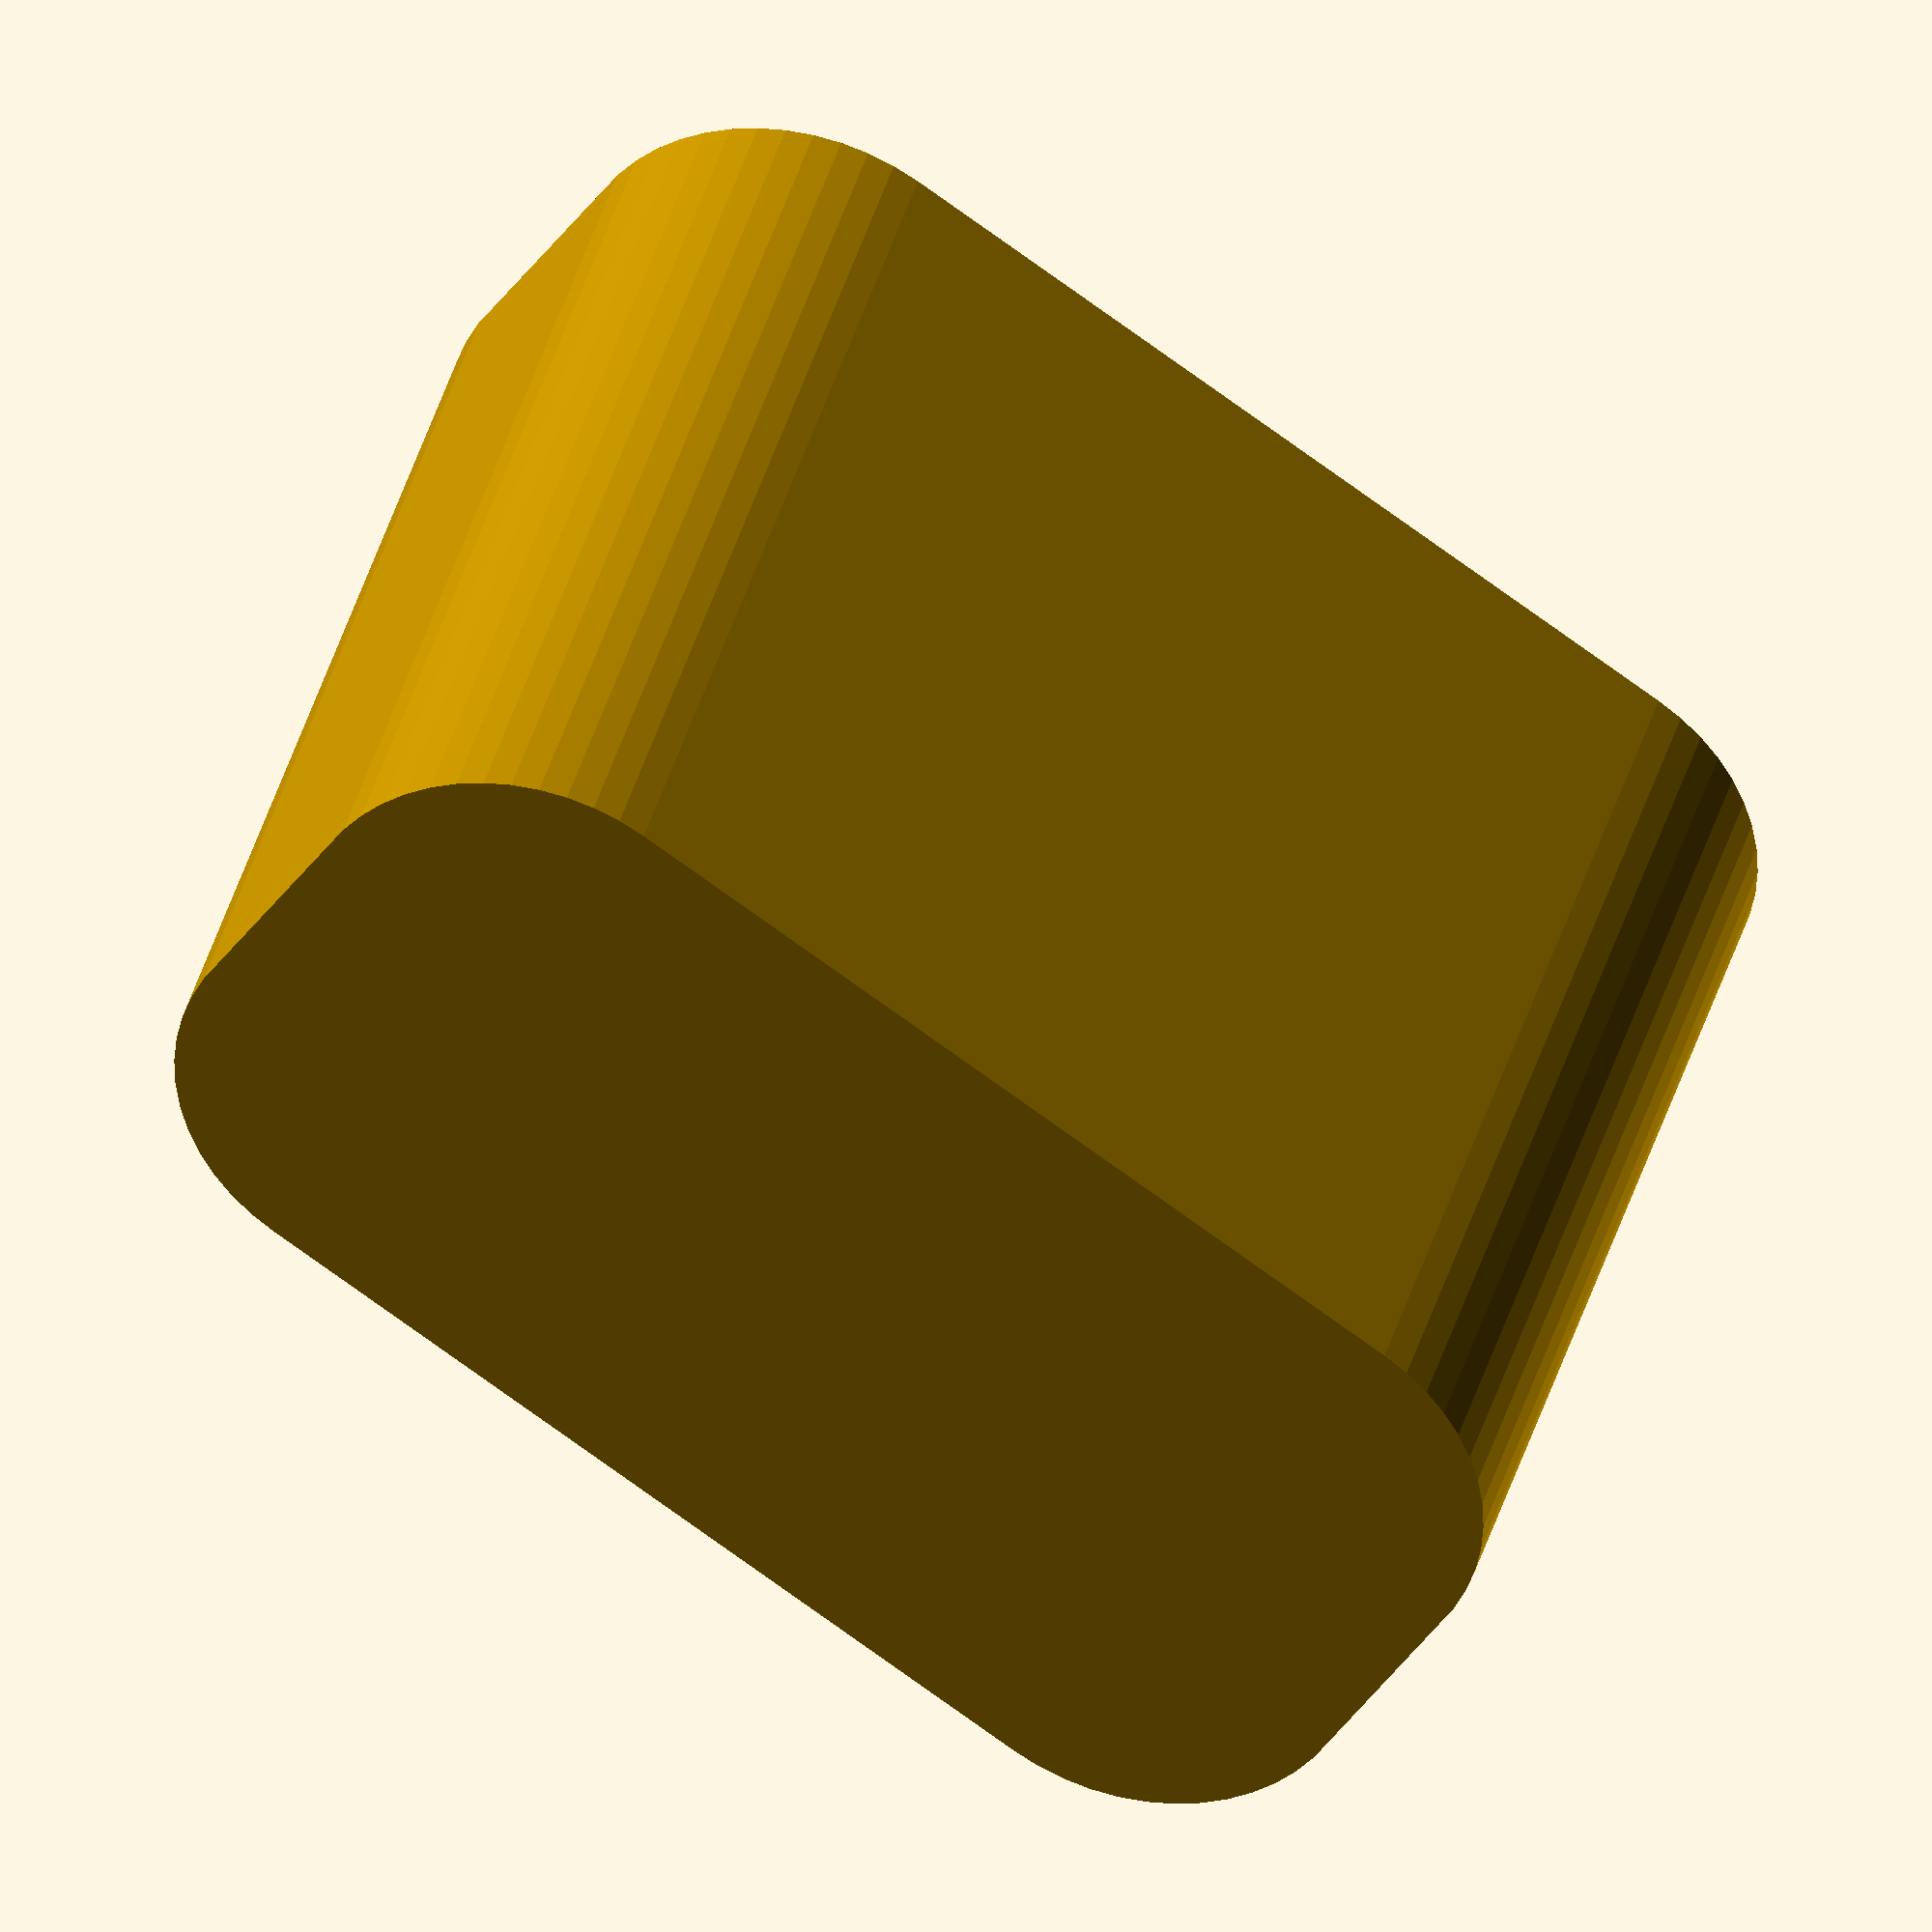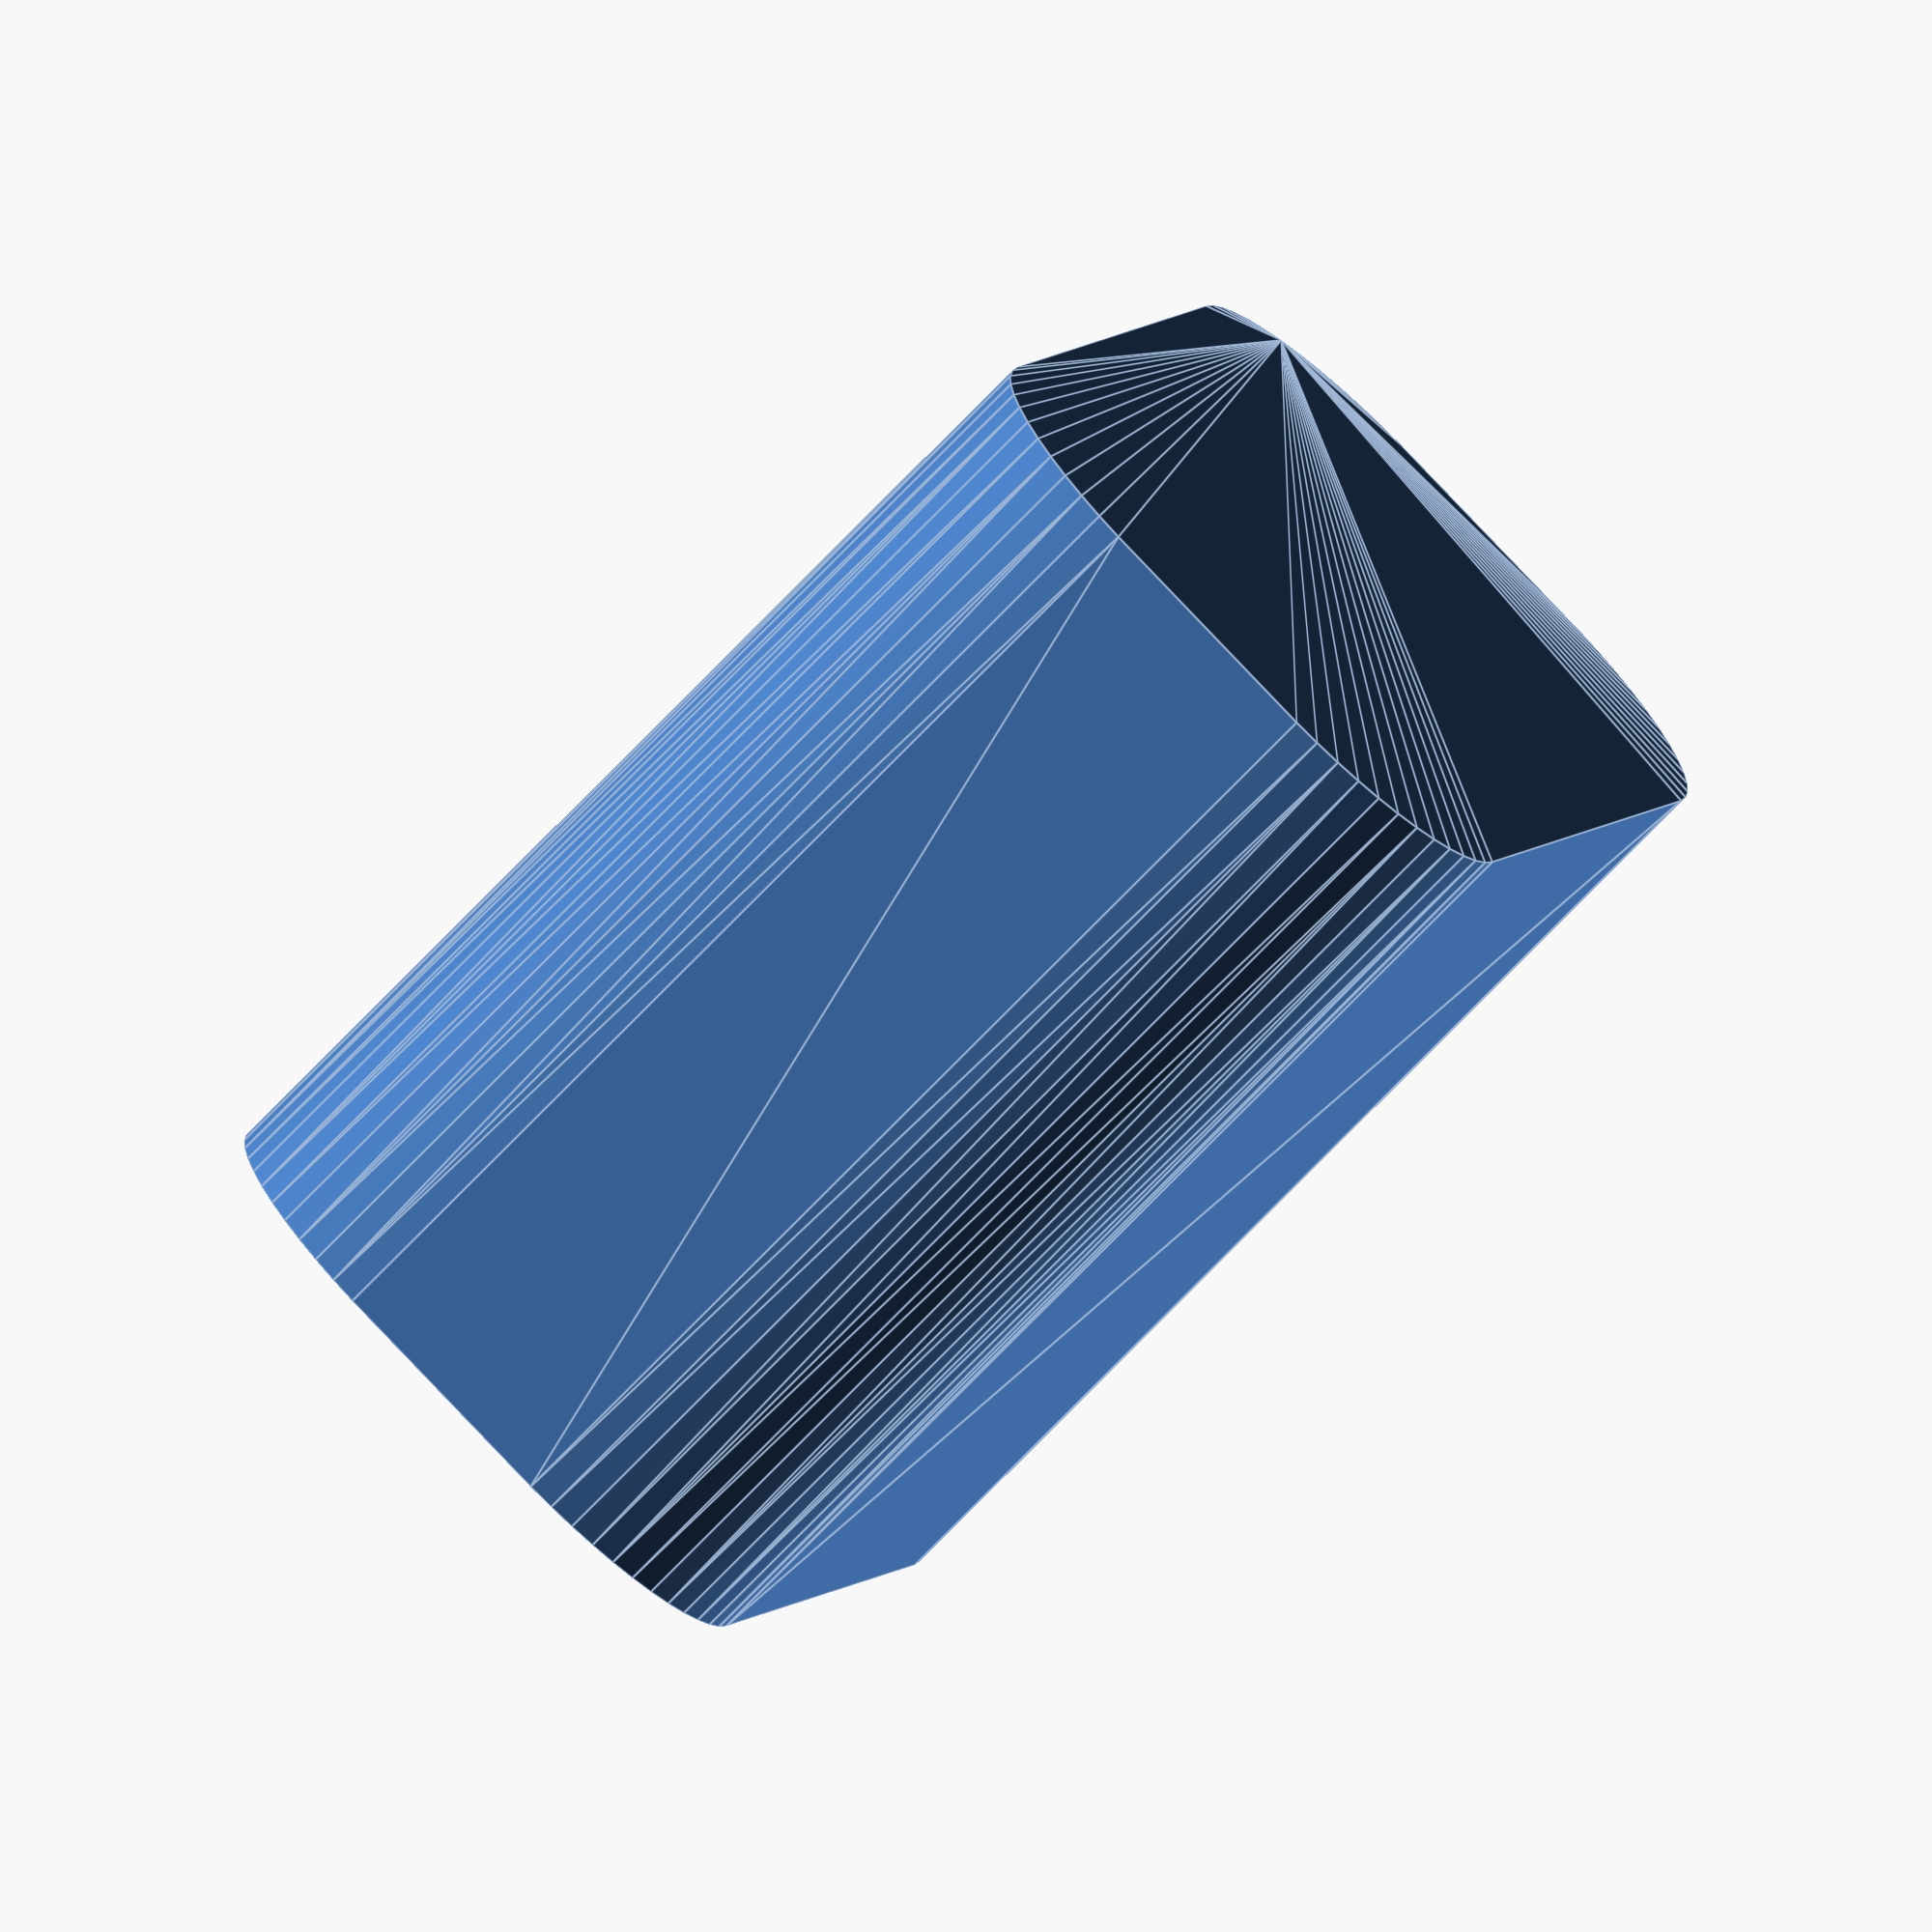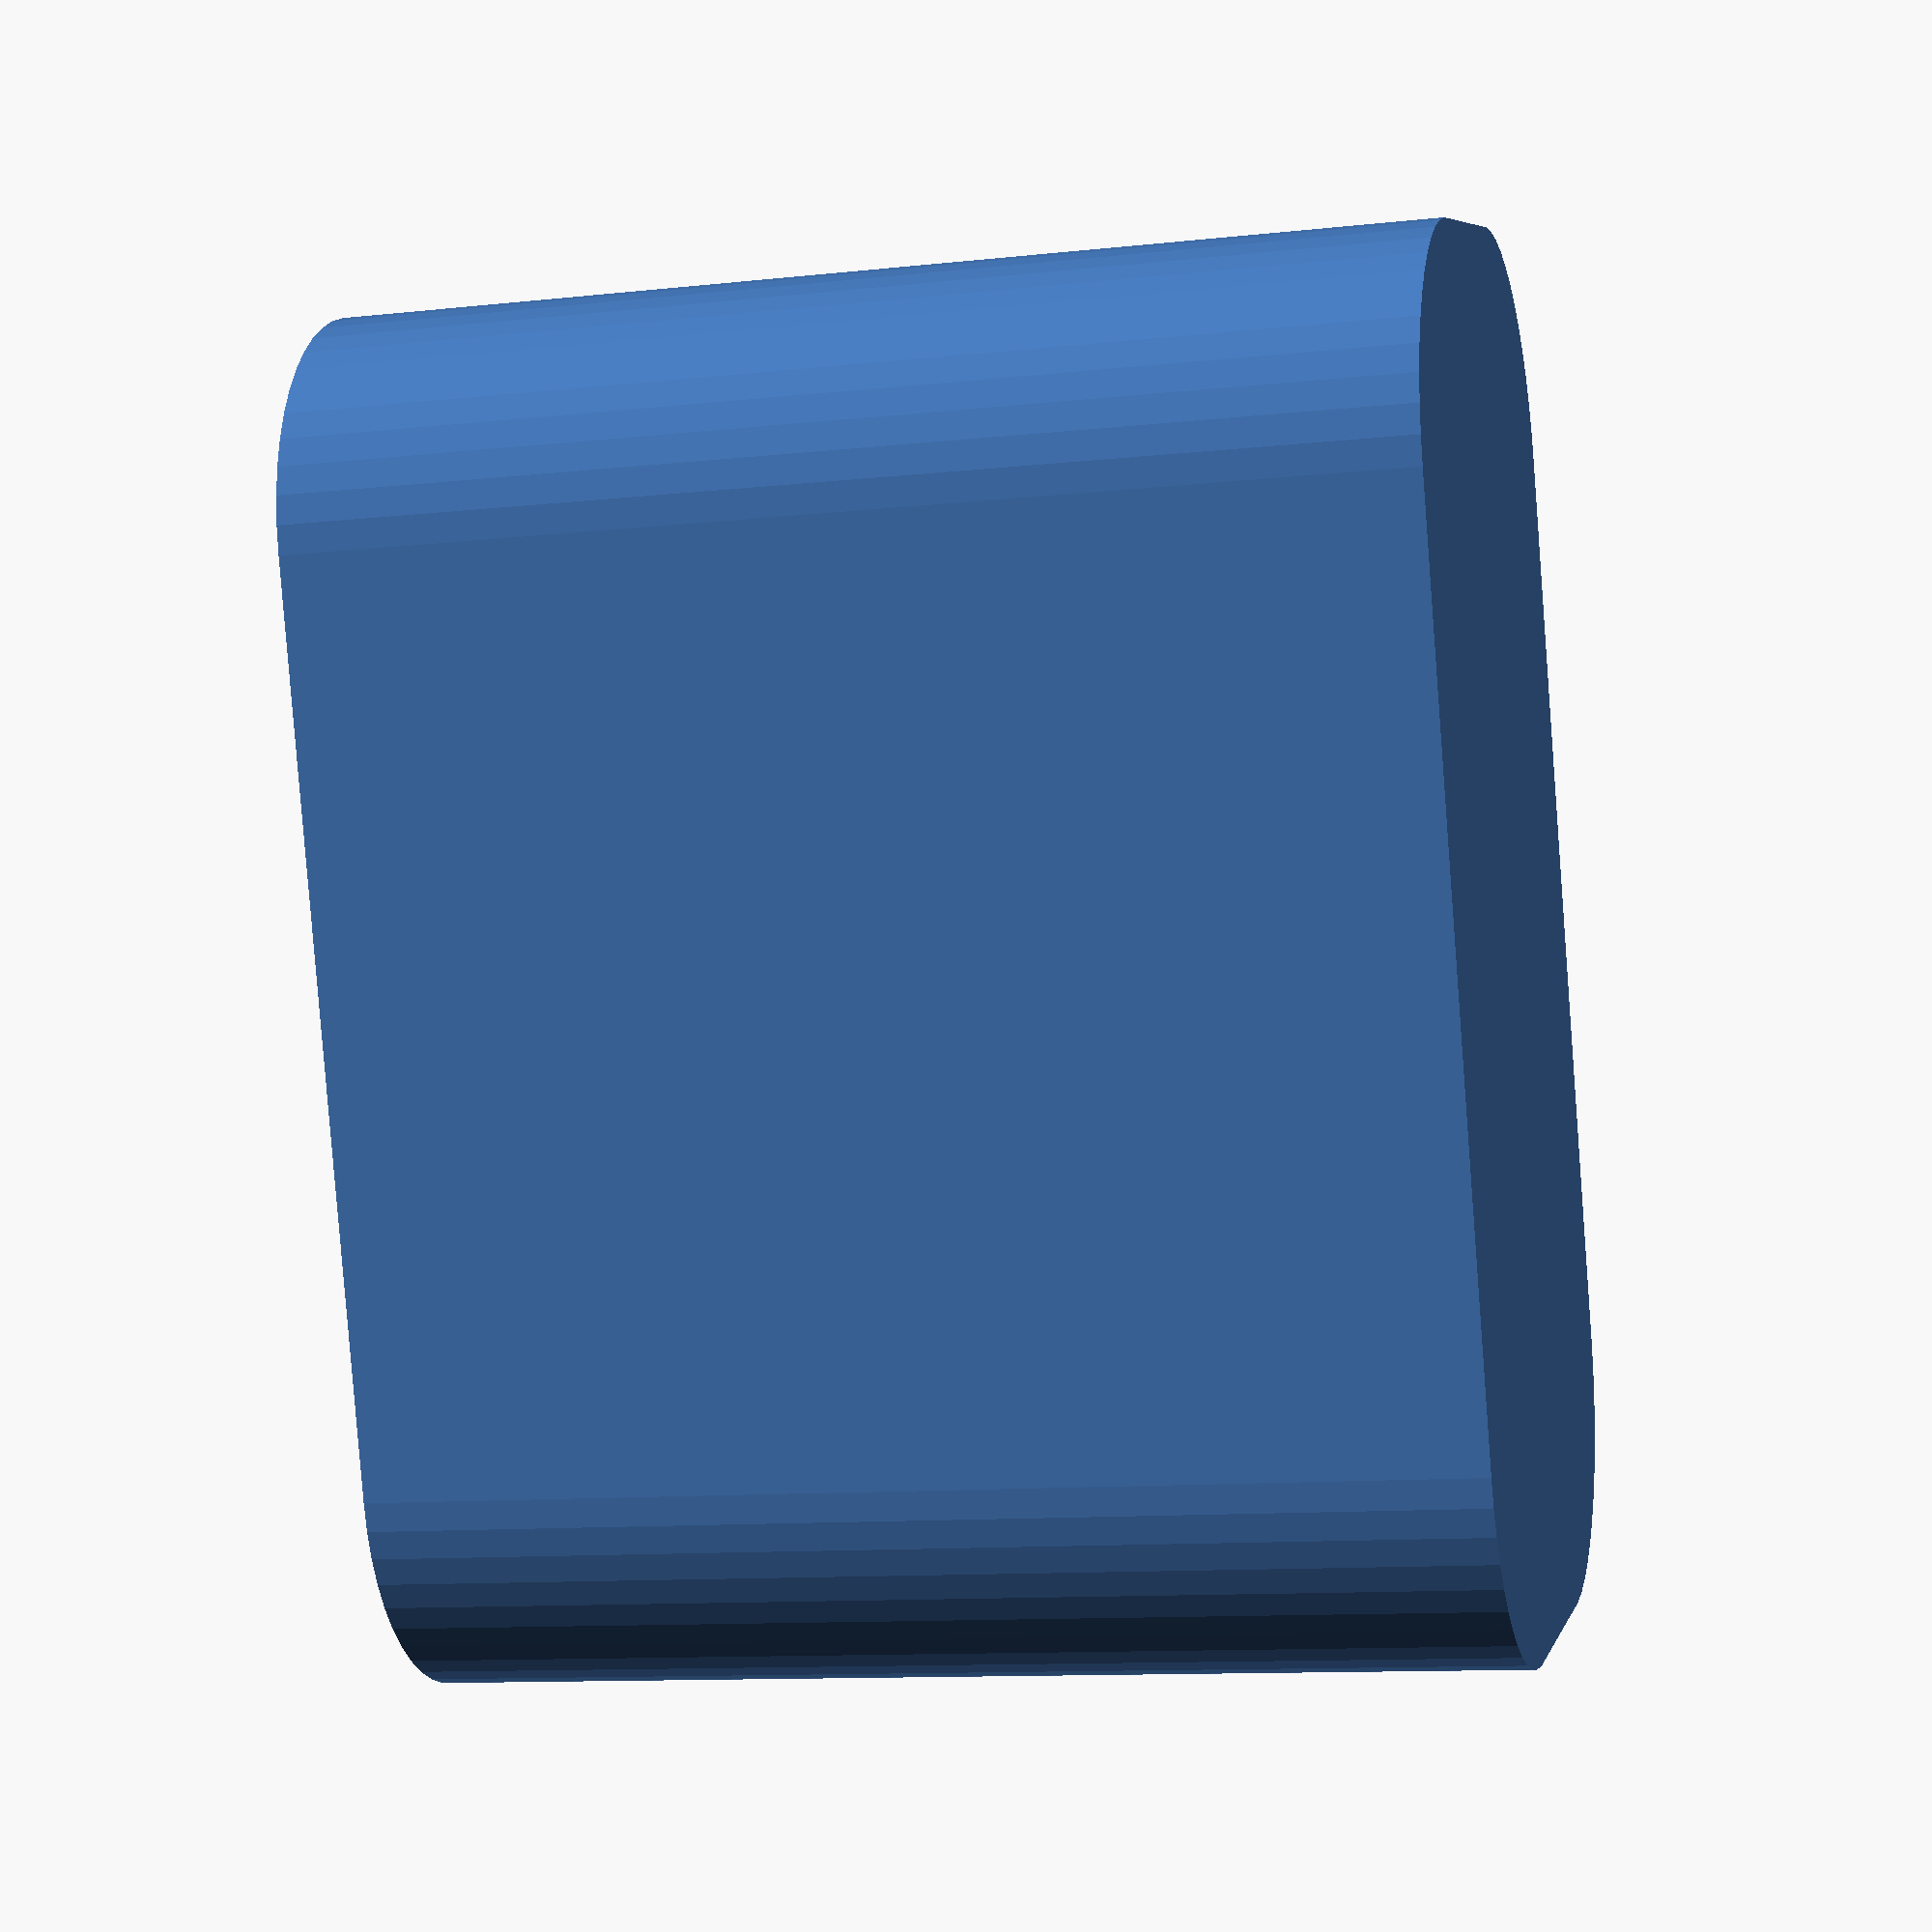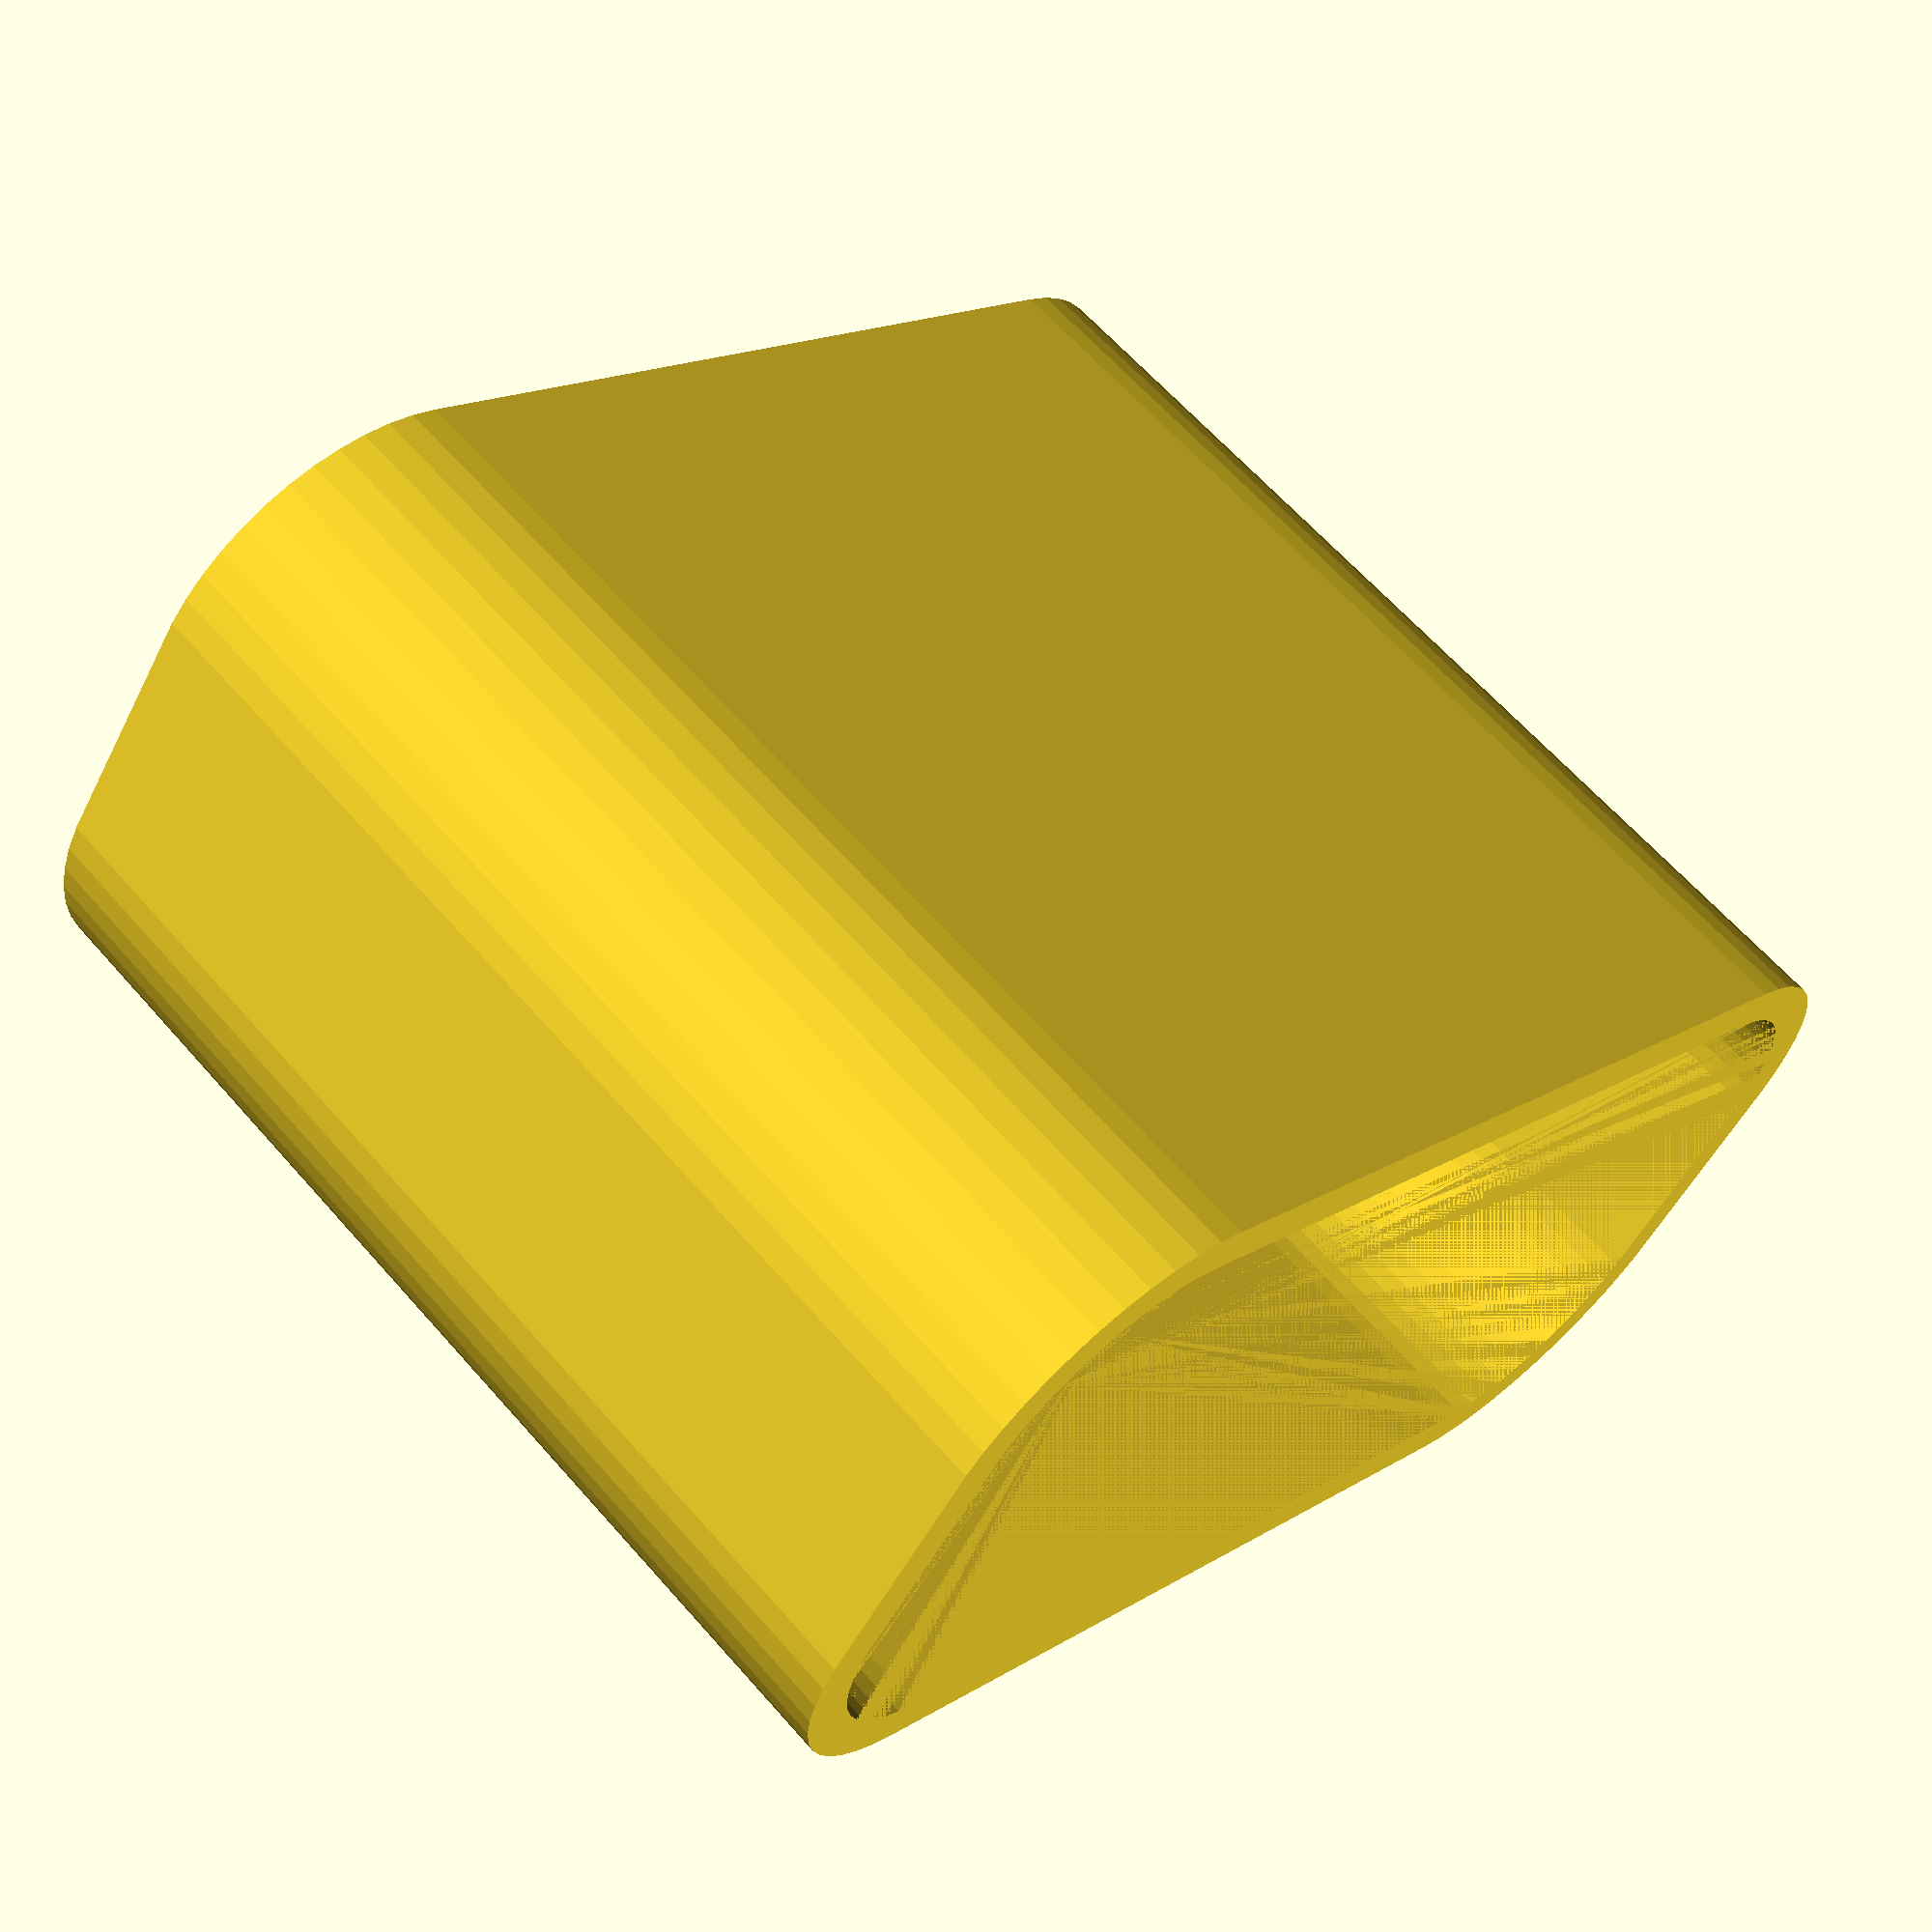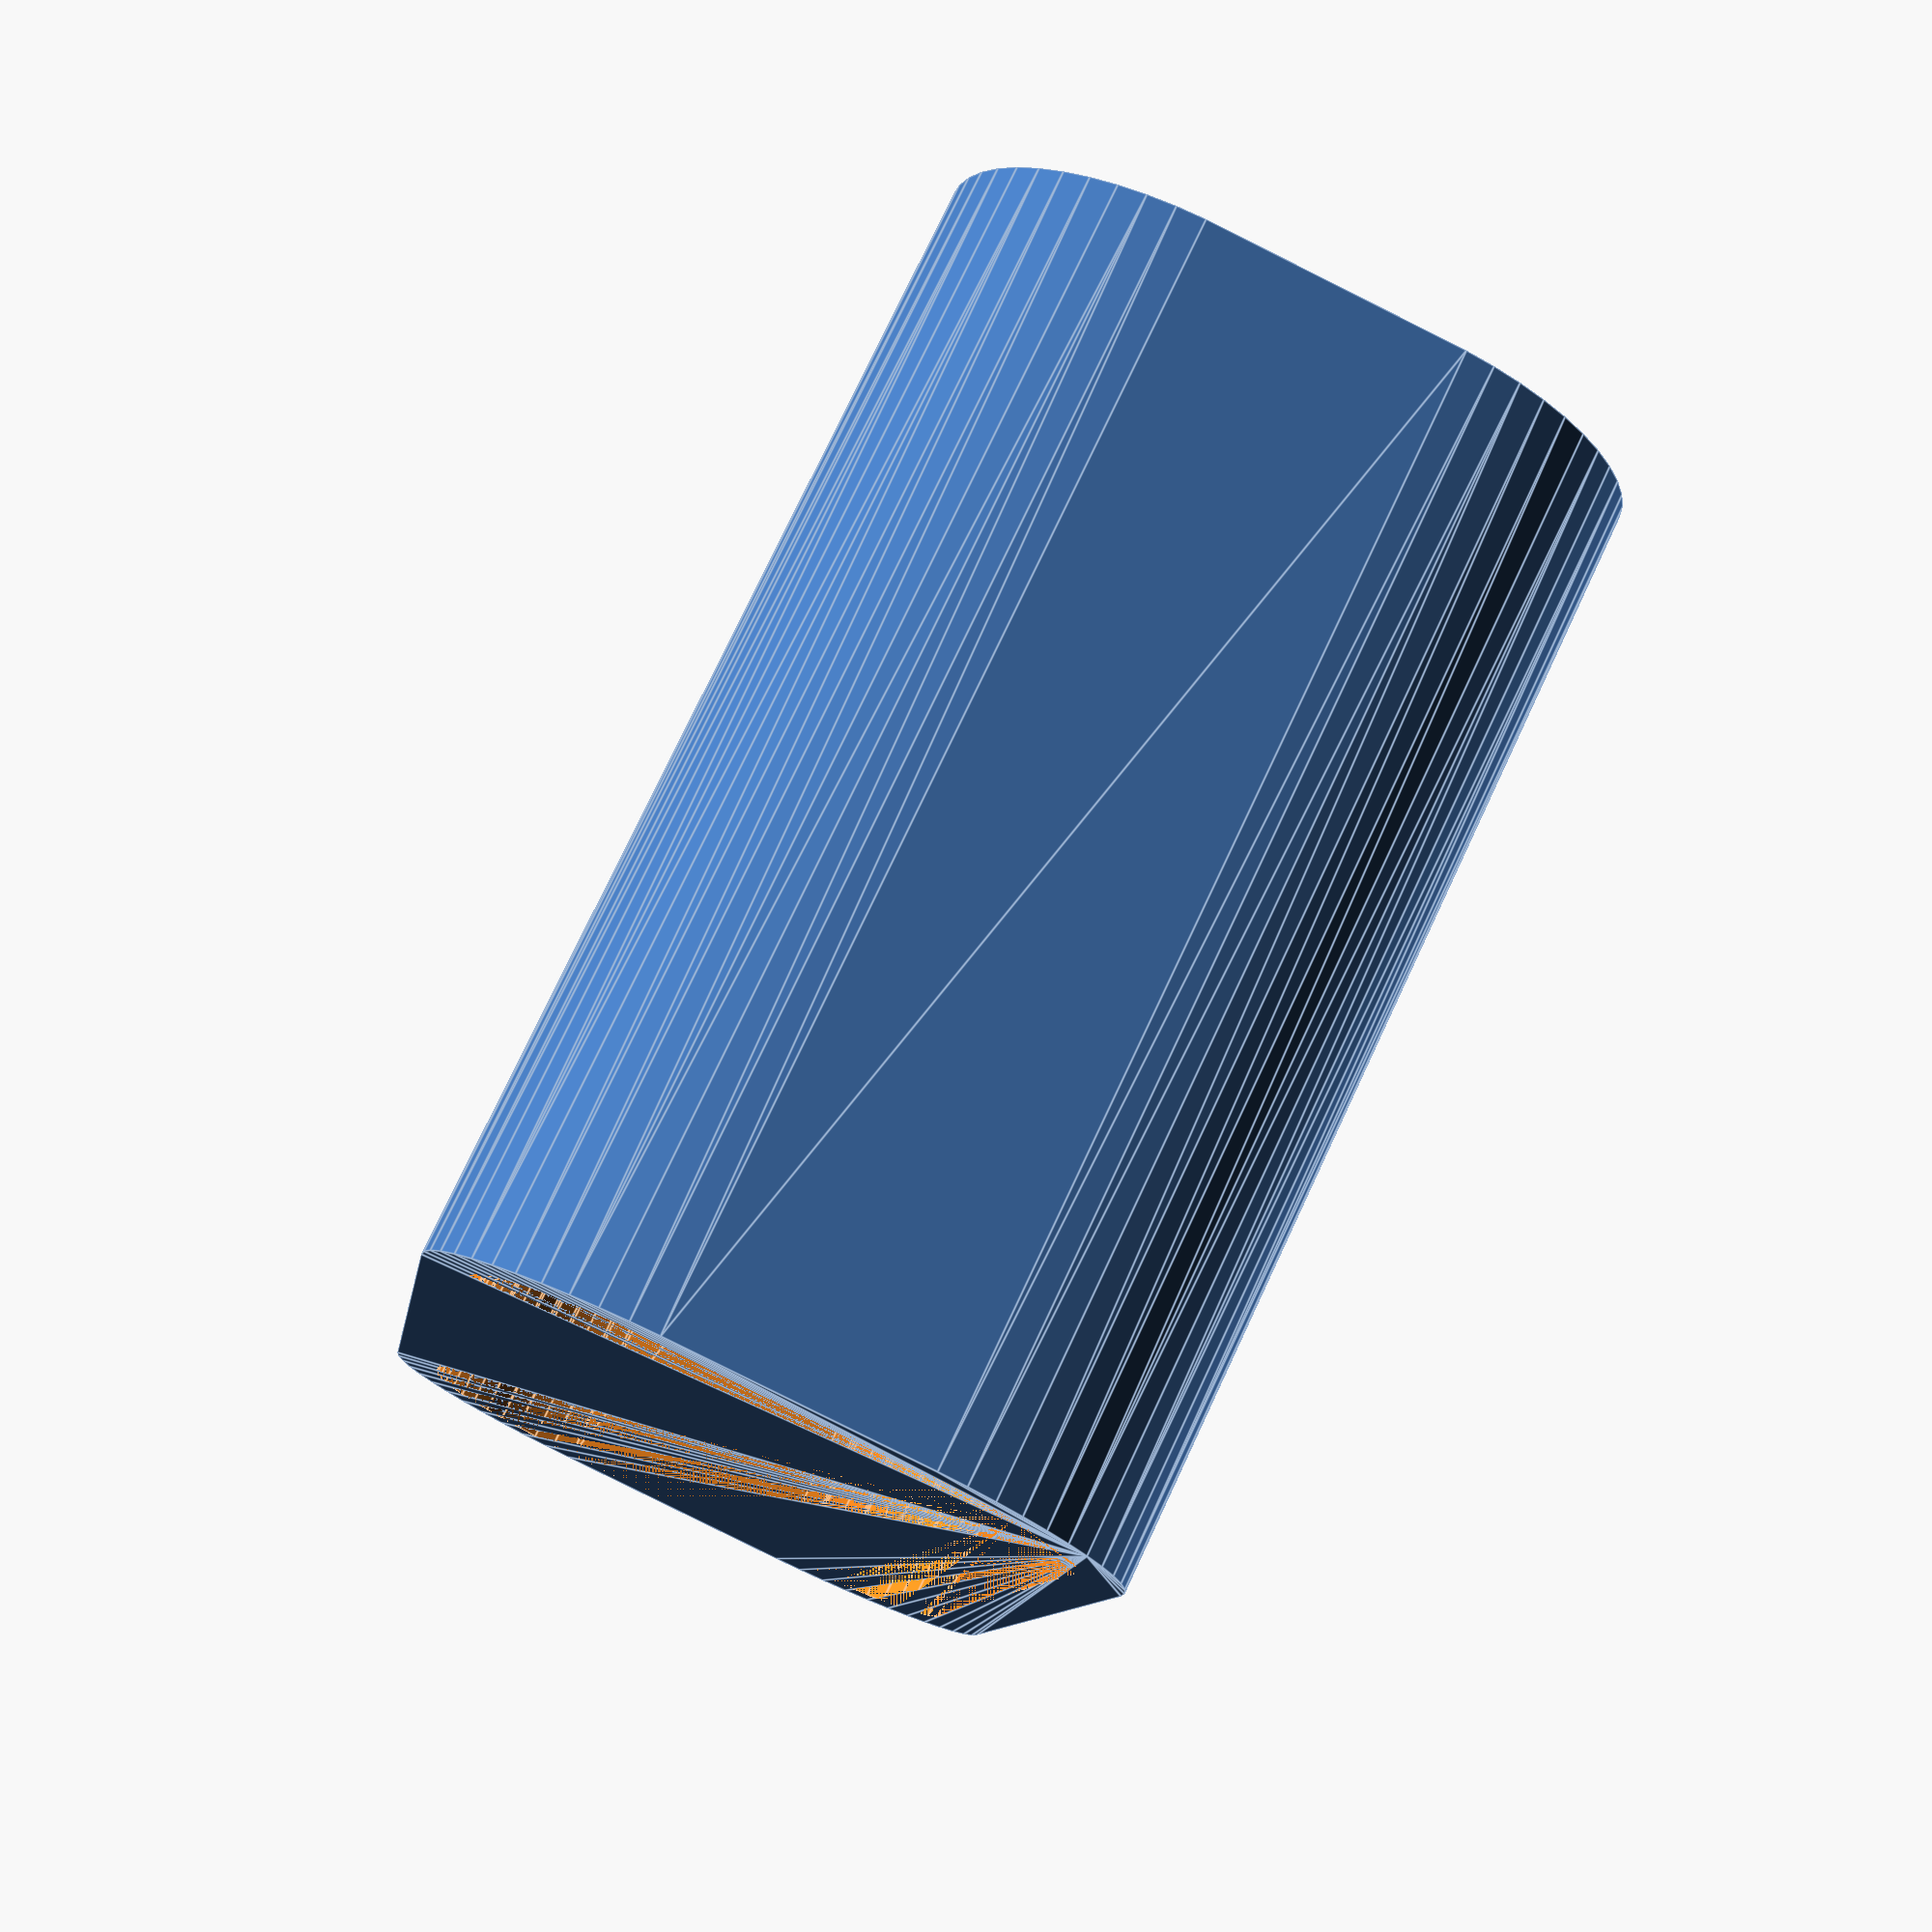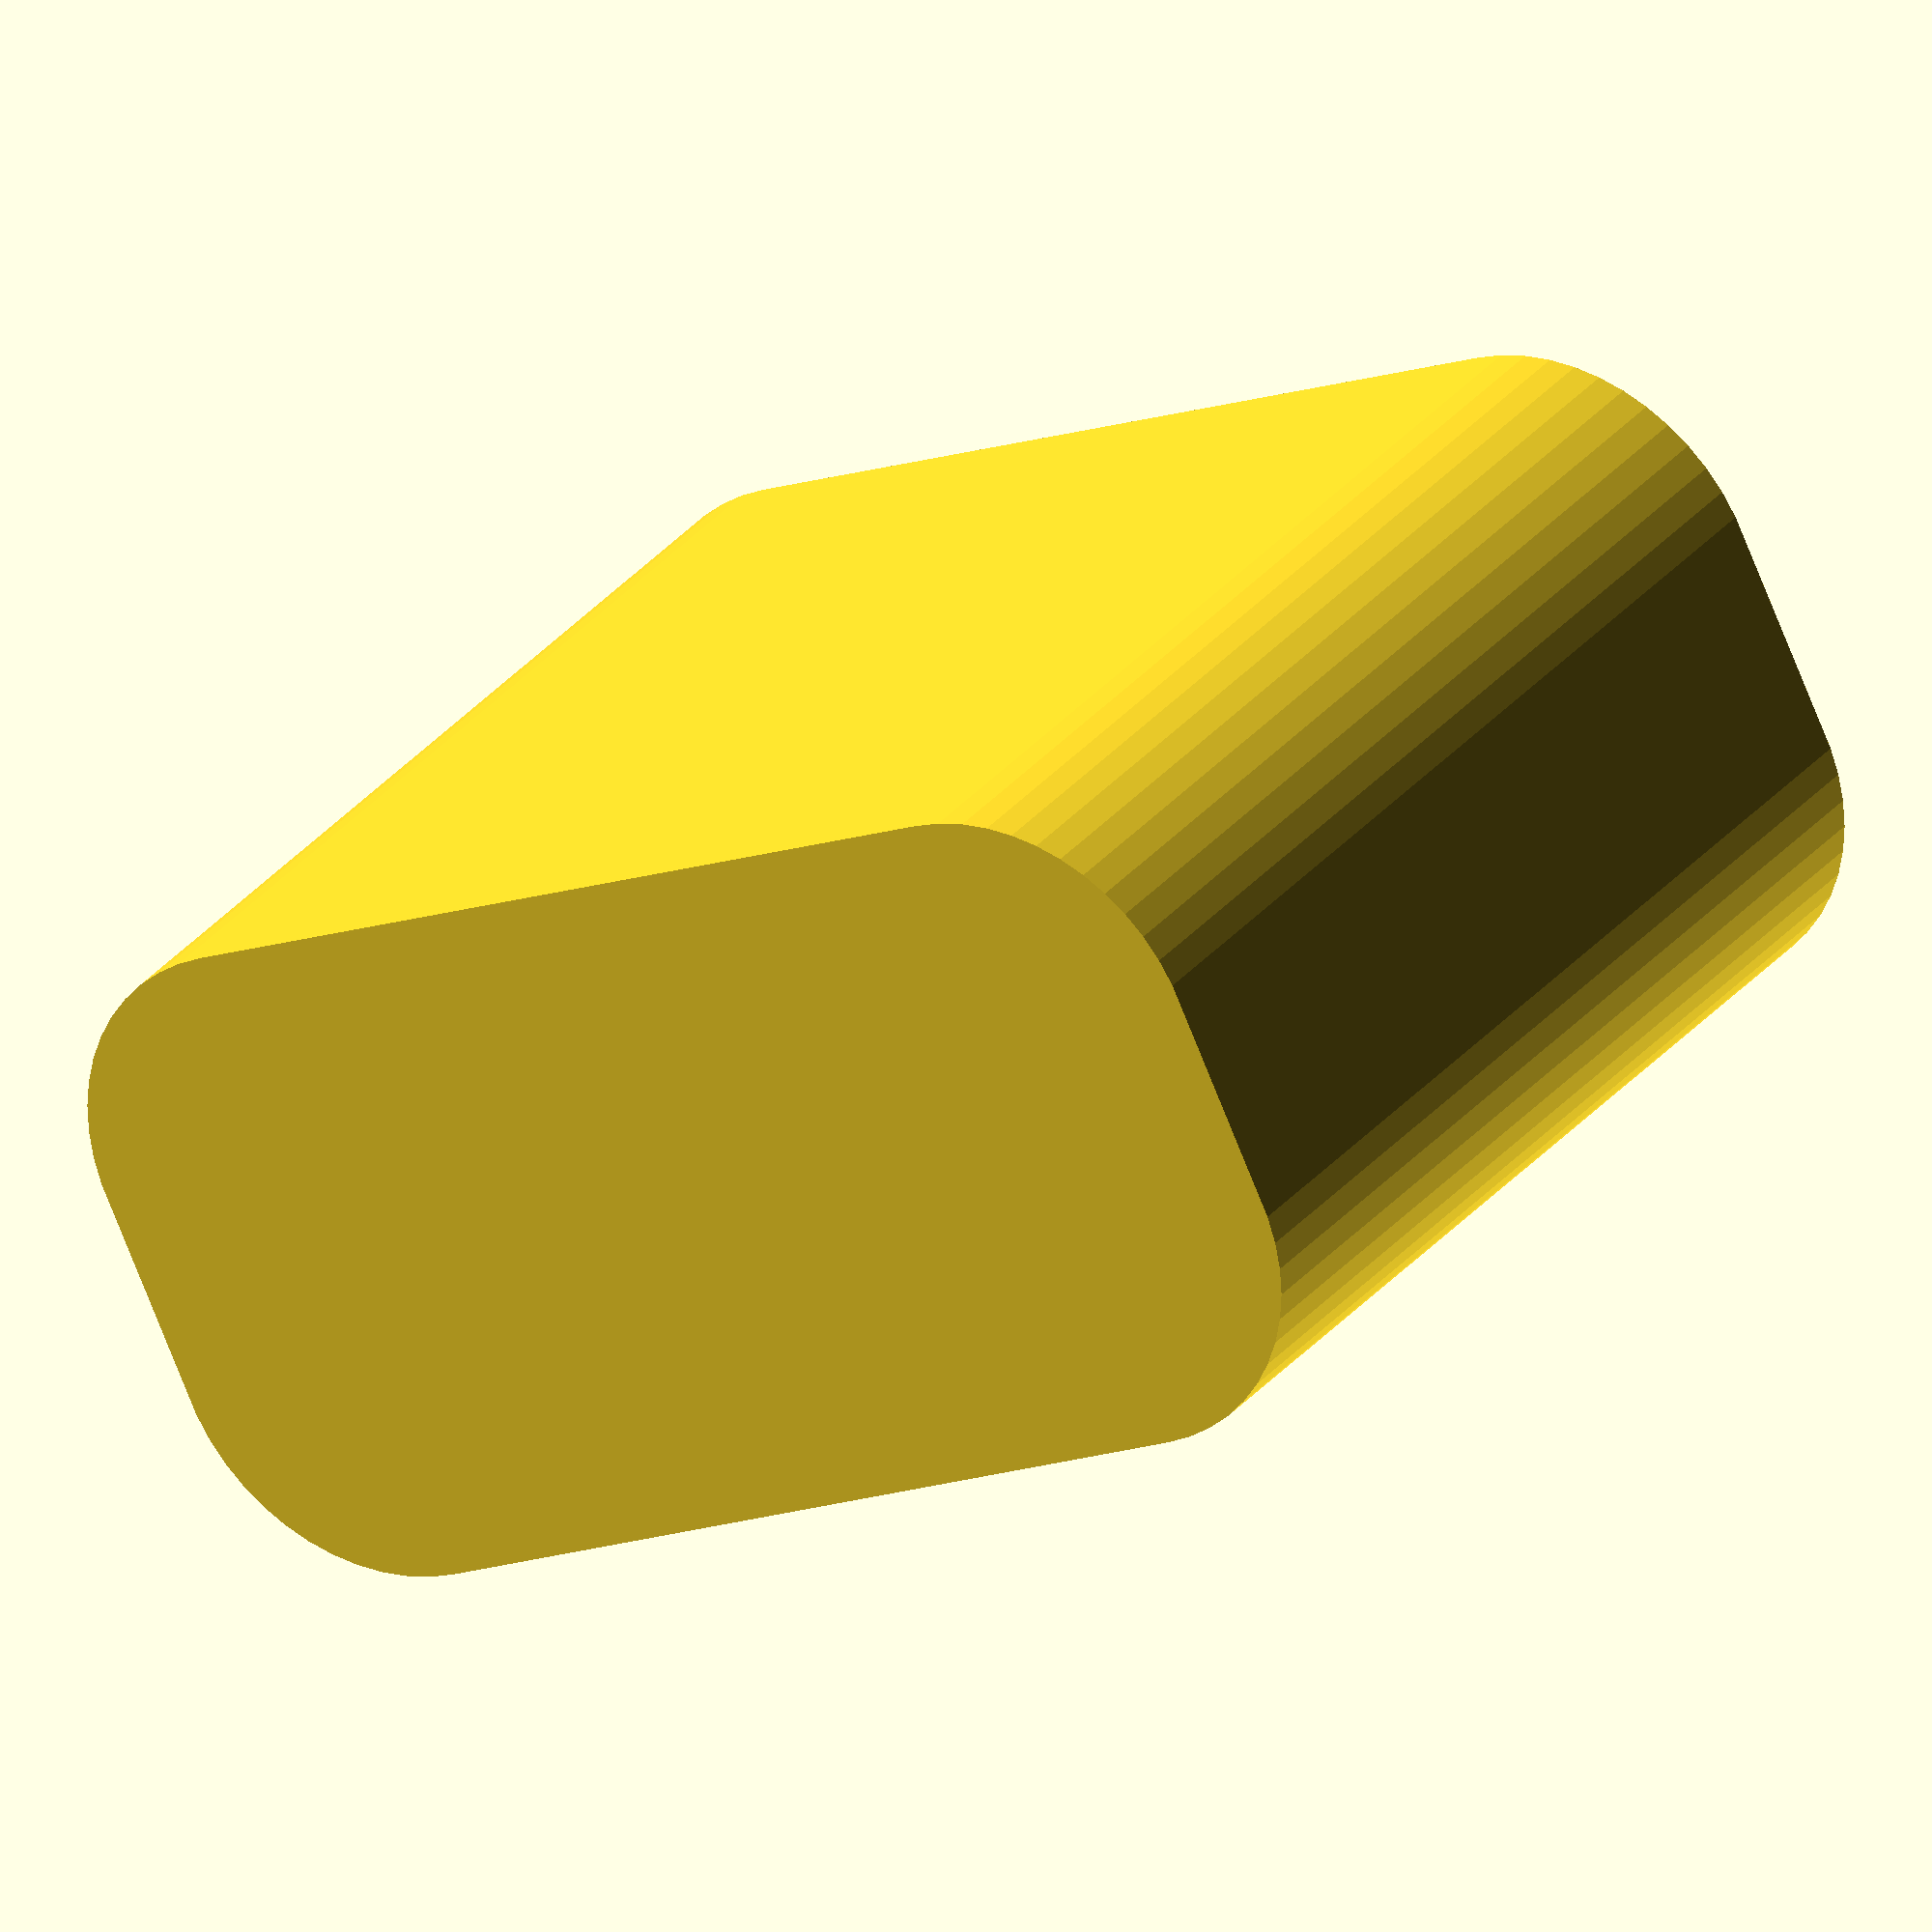
<openscad>
$fn = 50;


difference() {
	union() {
		hull() {
			translate(v = [-2.5000000000, 10.0000000000, 0]) {
				cylinder(h = 24, r = 5);
			}
			translate(v = [2.5000000000, 10.0000000000, 0]) {
				cylinder(h = 24, r = 5);
			}
			translate(v = [-2.5000000000, -10.0000000000, 0]) {
				cylinder(h = 24, r = 5);
			}
			translate(v = [2.5000000000, -10.0000000000, 0]) {
				cylinder(h = 24, r = 5);
			}
		}
	}
	union() {
		translate(v = [0, 0, 2]) {
			hull() {
				translate(v = [-2.5000000000, 10.0000000000, 0]) {
					cylinder(h = 22, r = 4);
				}
				translate(v = [2.5000000000, 10.0000000000, 0]) {
					cylinder(h = 22, r = 4);
				}
				translate(v = [-2.5000000000, -10.0000000000, 0]) {
					cylinder(h = 22, r = 4);
				}
				translate(v = [2.5000000000, -10.0000000000, 0]) {
					cylinder(h = 22, r = 4);
				}
			}
		}
	}
}
</openscad>
<views>
elev=322.2 azim=56.3 roll=194.4 proj=o view=solid
elev=254.4 azim=343.4 roll=44.0 proj=o view=edges
elev=10.8 azim=196.7 roll=105.5 proj=p view=solid
elev=296.6 azim=125.8 roll=318.8 proj=p view=wireframe
elev=103.7 azim=8.7 roll=154.9 proj=p view=edges
elev=330.4 azim=295.3 roll=210.7 proj=o view=wireframe
</views>
